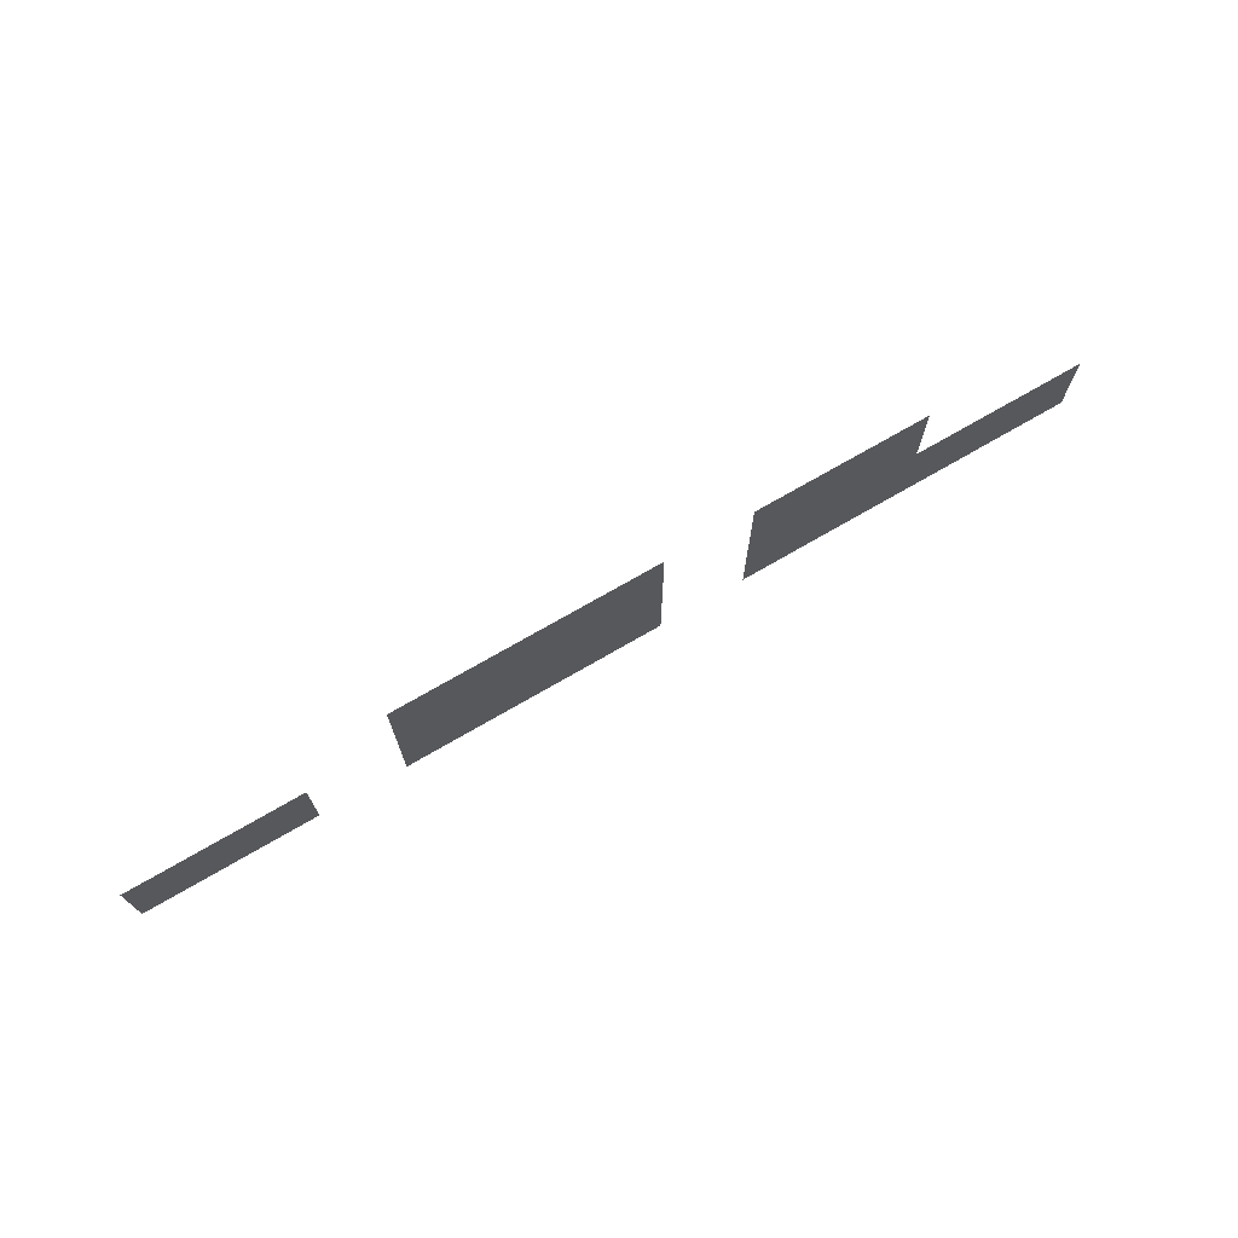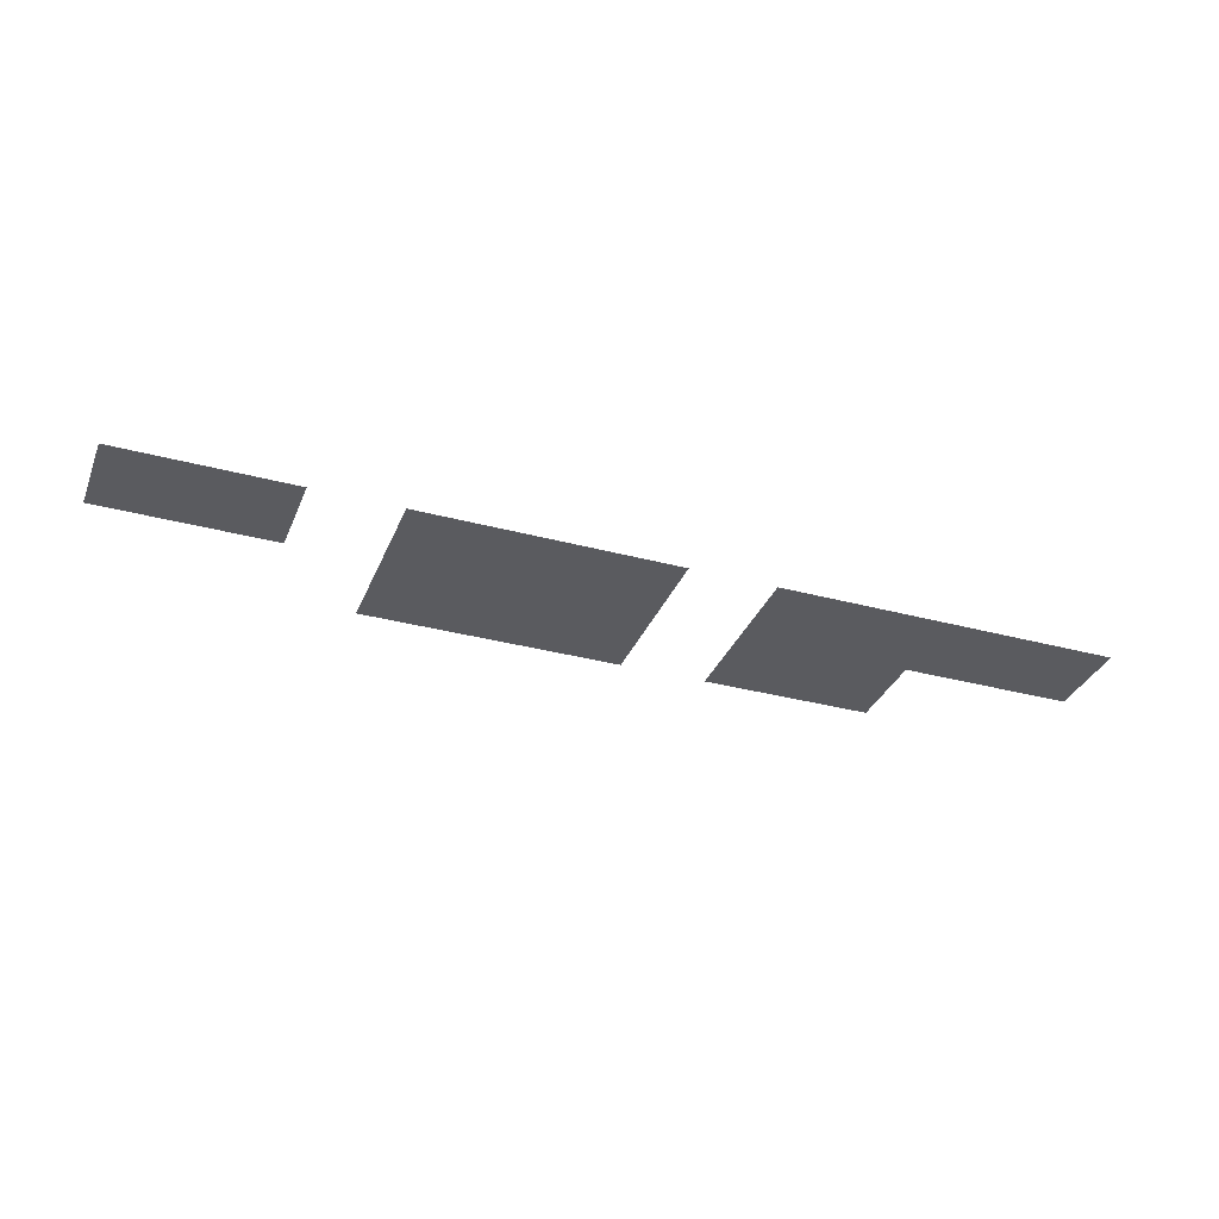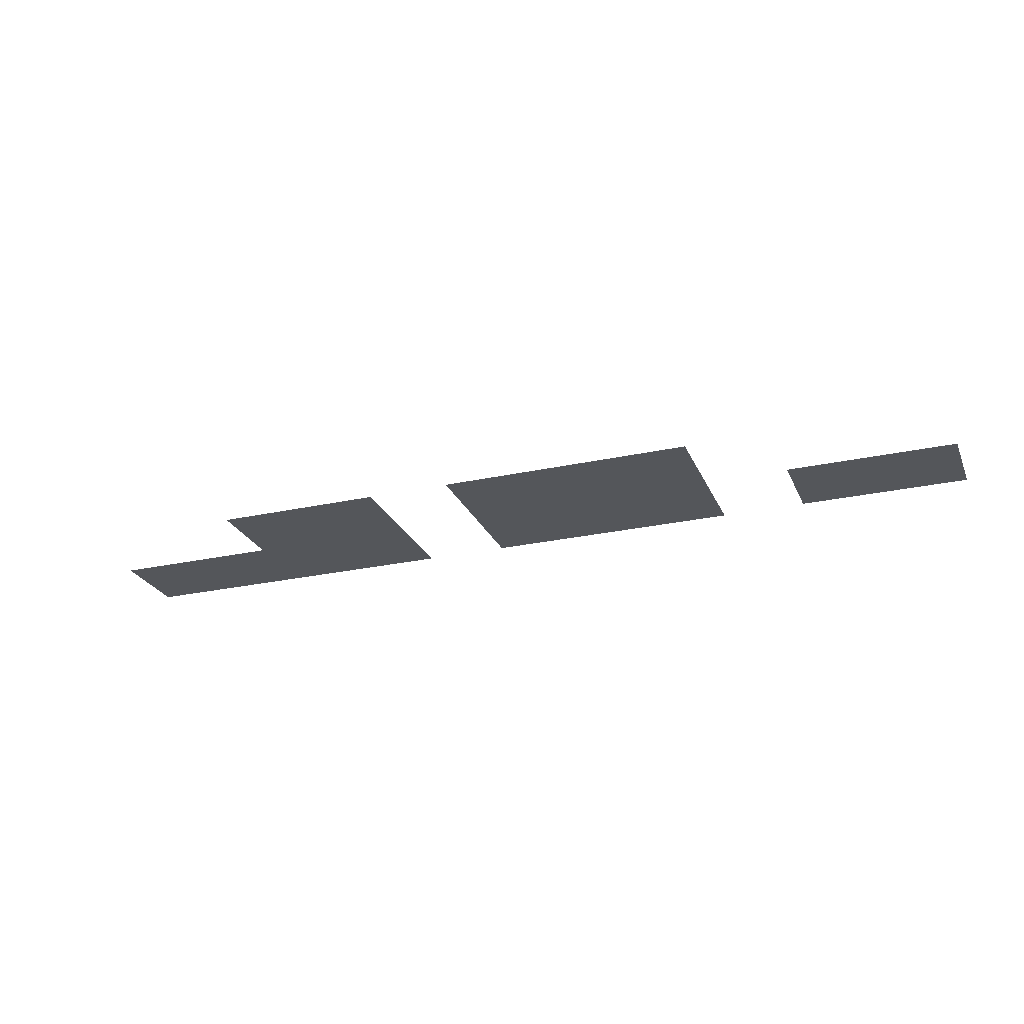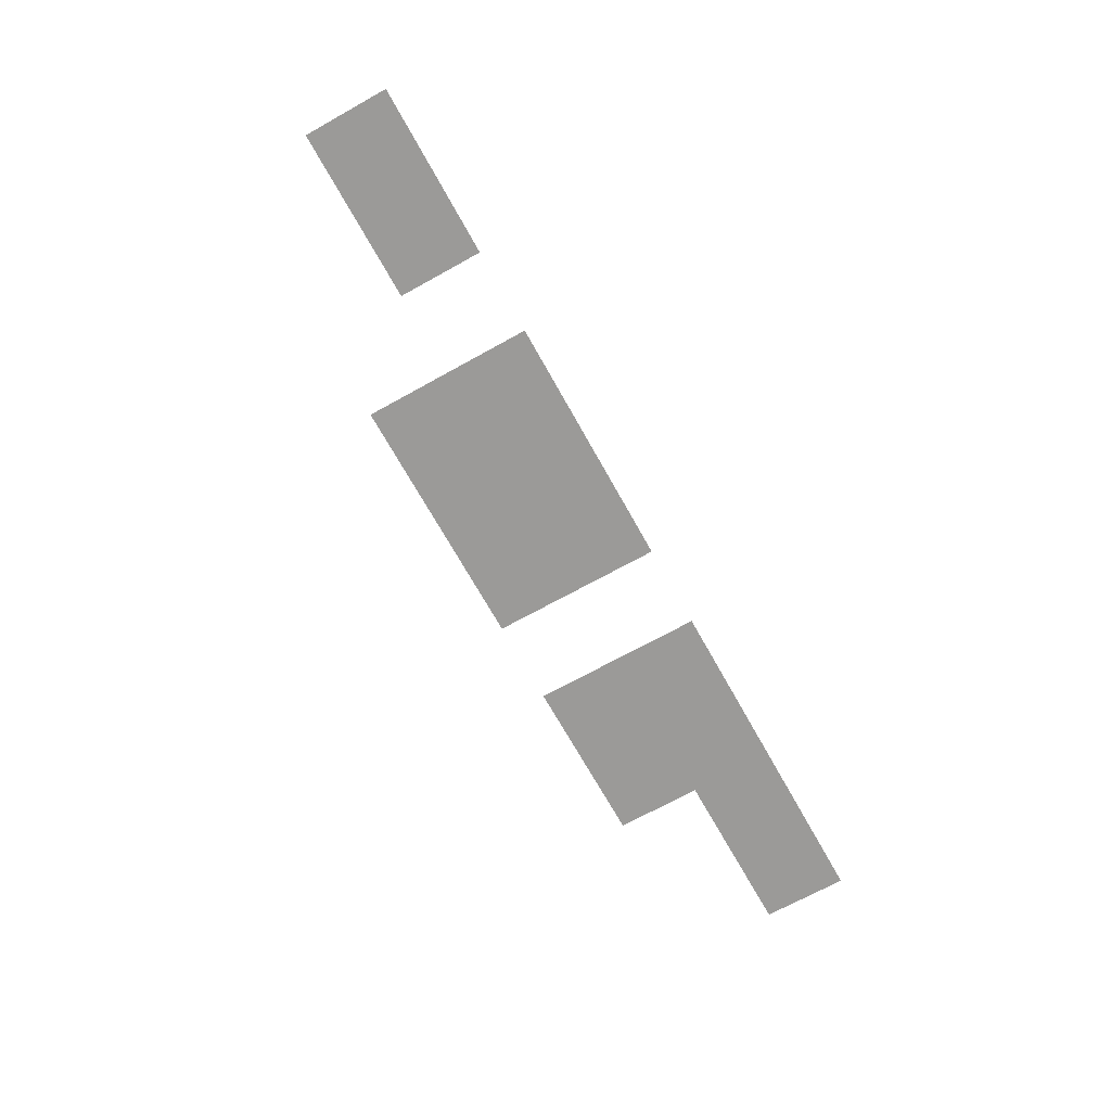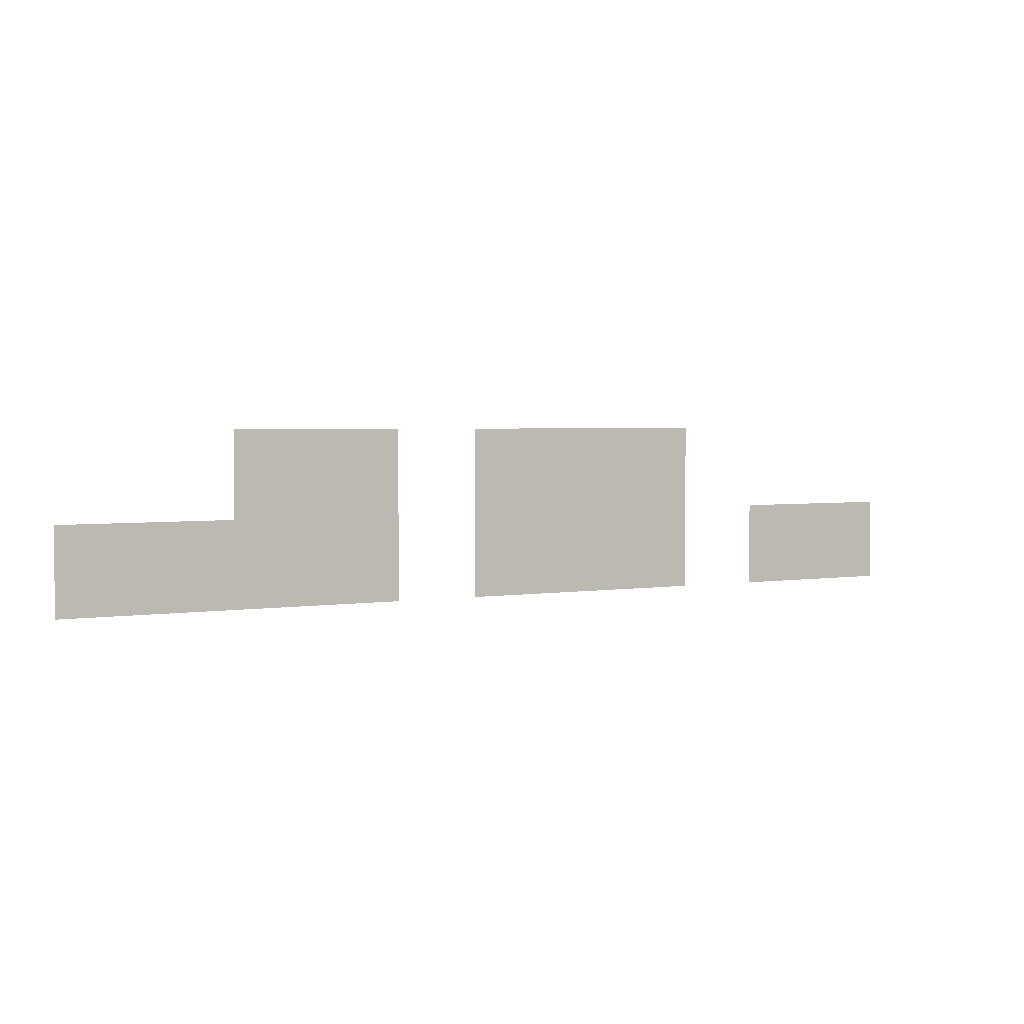
<metadata>
{"format":"obj","ext":"obj","renderer":"f3d","projection":"perspective","resolution":1024,"background":"white","views":[{"elev":72.1,"azim":-30.2,"up":"+Y"},{"elev":-33.5,"azim":-20.2,"up":"+Z"},{"elev":-25.4,"azim":-160.3,"up":"+Z"},{"elev":-69.4,"azim":-60.9,"up":"+Z"},{"elev":3.0,"azim":151.3,"up":"+Y"}]}
</metadata>
<code>
v -816 -512 0
v -832 -512 0
v -832 -496 0
v -816 -496 0
v -832 -512 0
v -848 -512 0
v -848 -496 0
v -832 -496 0
v -864 -512 0
v -880 -512 0
v -880 -496 0
v -864 -496 0
v -880 -512 0
v -896 -512 0
v -896 -496 0
v -880 -496 0
v -896 -512 0
v -912 -512 0
v -912 -496 0
v -896 -496 0
v -784 -528 0
v -800 -528 0
v -800 -512 0
v -784 -512 0
v -800 -528 0
v -816 -528 0
v -816 -512 0
v -800 -512 0
v -816 -528 0
v -832 -528 0
v -832 -512 0
v -816 -512 0
v -832 -528 0
v -848 -528 0
v -848 -512 0
v -832 -512 0
v -864 -528 0
v -880 -528 0
v -880 -512 0
v -864 -512 0
v -880 -528 0
v -896 -528 0
v -896 -512 0
v -880 -512 0
v -896 -528 0
v -912 -528 0
v -912 -512 0
v -896 -512 0
v -928 -528 0
v -944 -528 0
v -944 -512 0
v -928 -512 0
v -944 -528 0
v -960 -528 0
v -960 -512 0
v -944 -512 0
g Level3_mesh_0008
f 1 2 3 4
f 5 6 7 8
f 9 10 11 12
f 13 14 15 16
f 17 18 19 20
f 21 22 23 24
f 25 26 27 28
f 29 30 31 32
f 33 34 35 36
f 37 38 39 40
f 41 42 43 44
f 45 46 47 48
f 49 50 51 52
f 53 54 55 56

</code>
